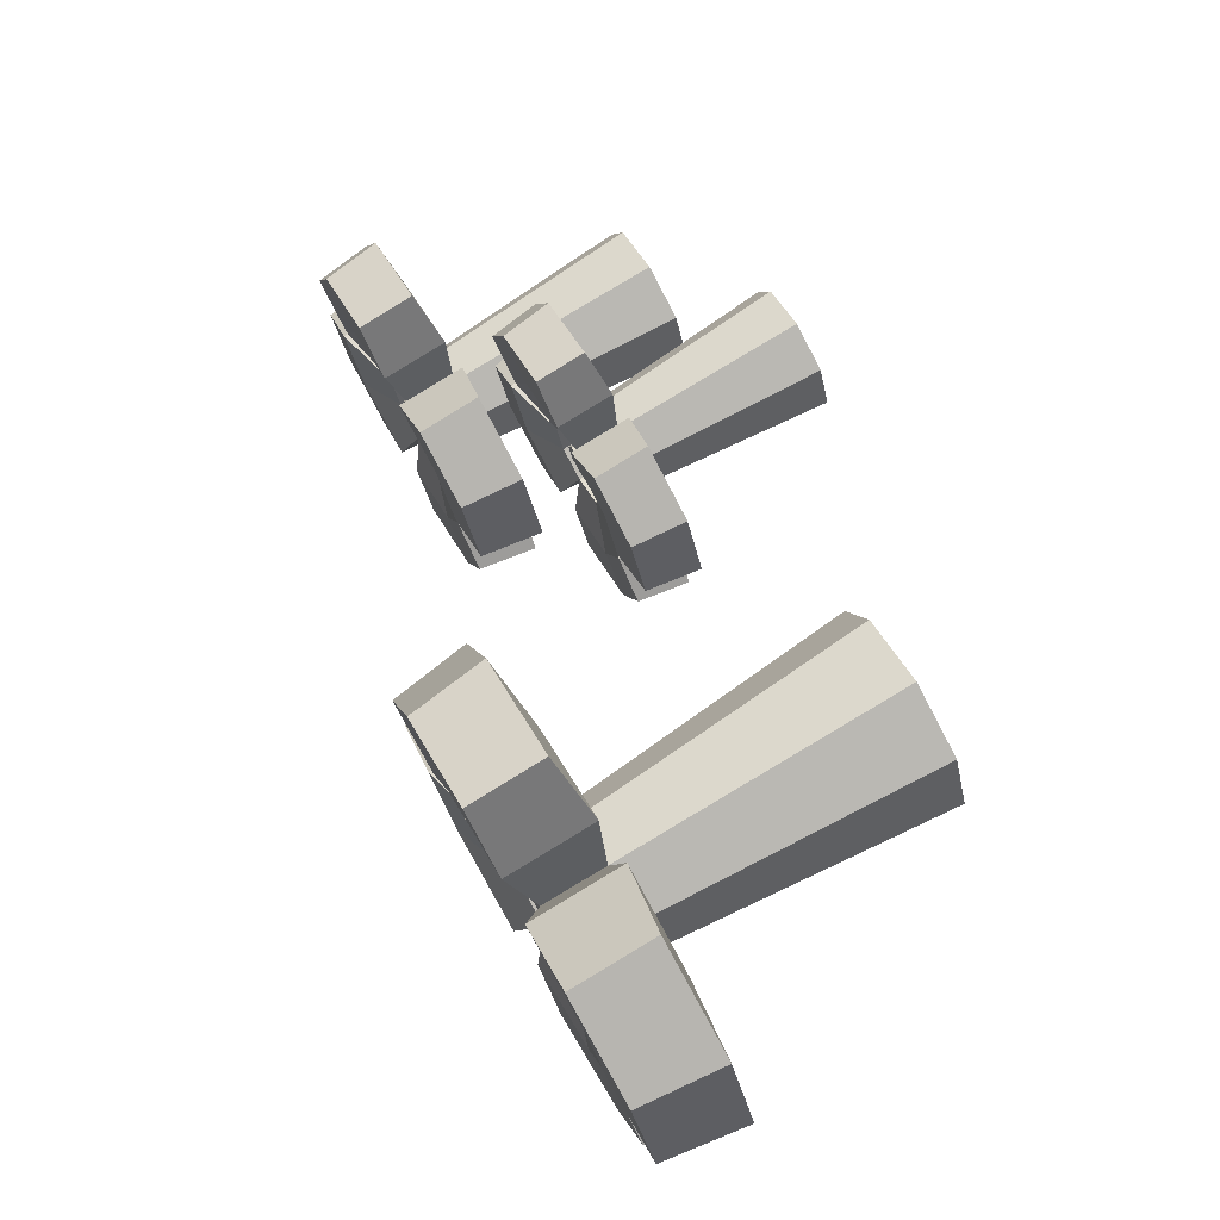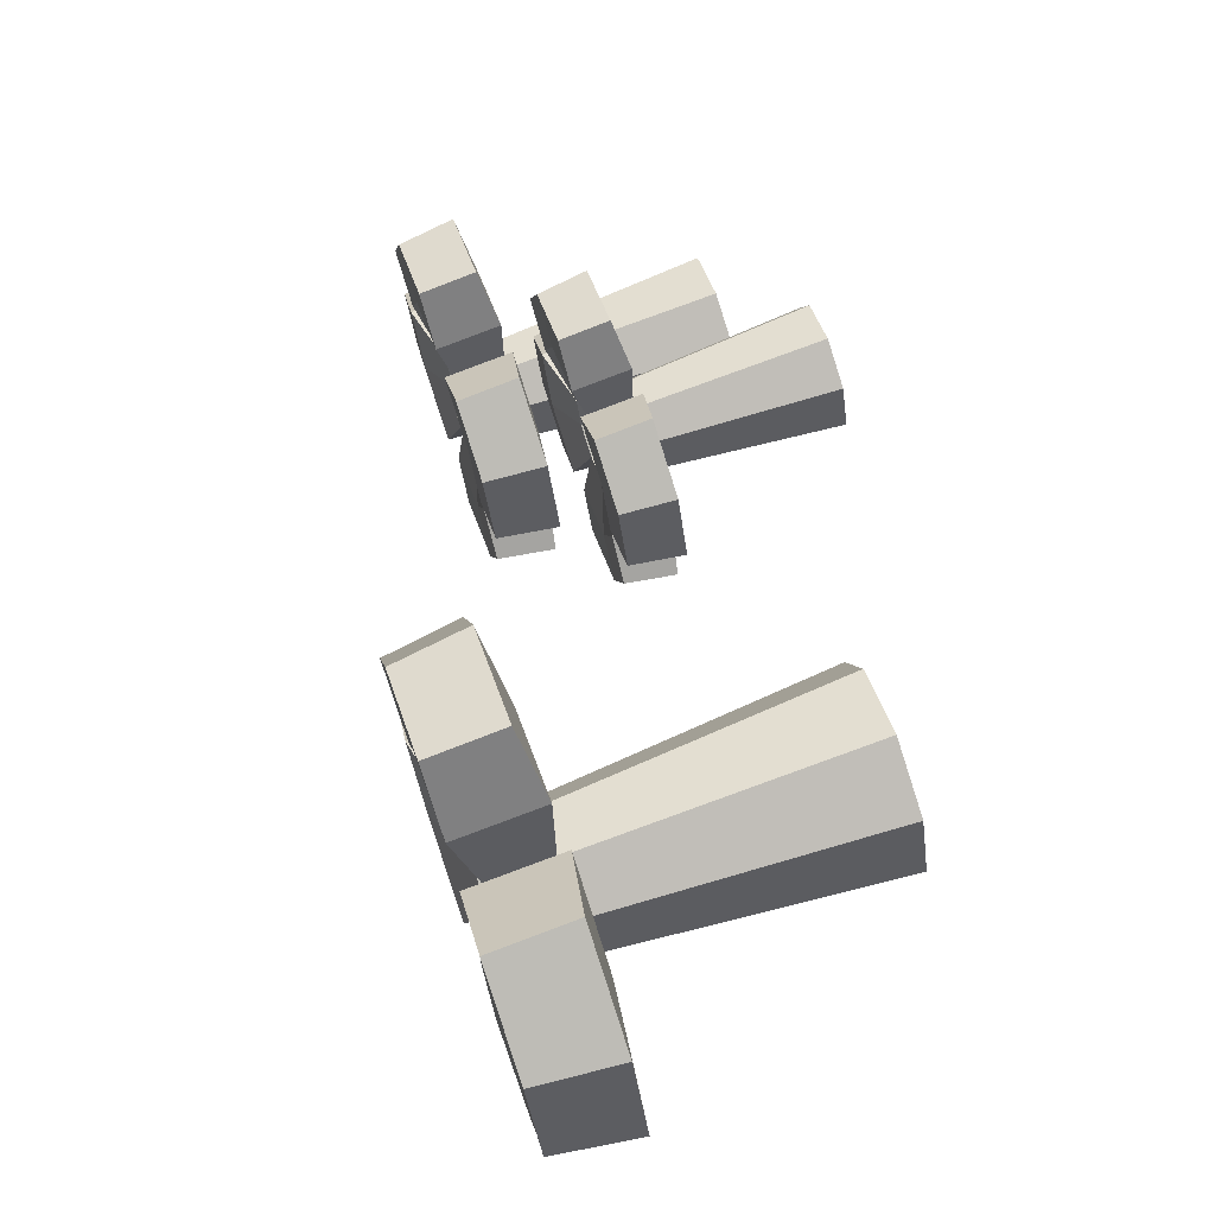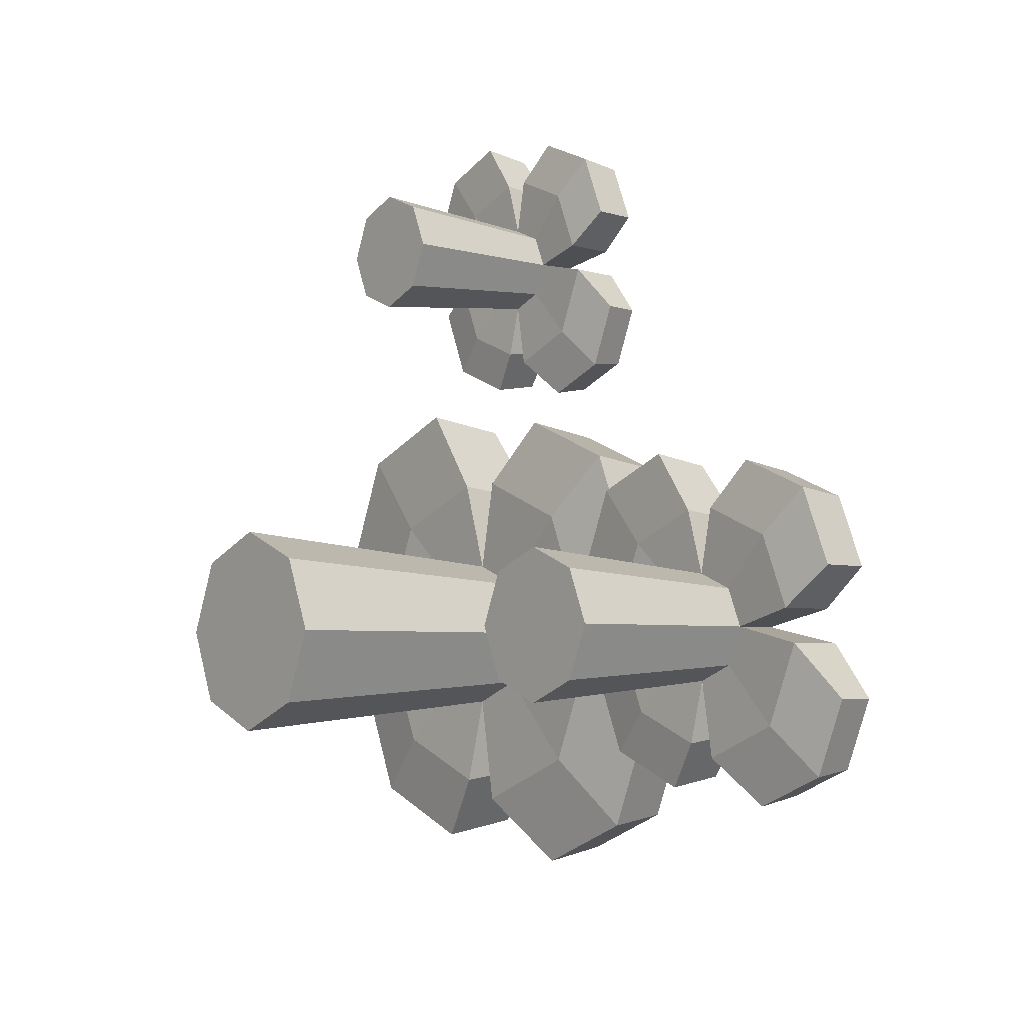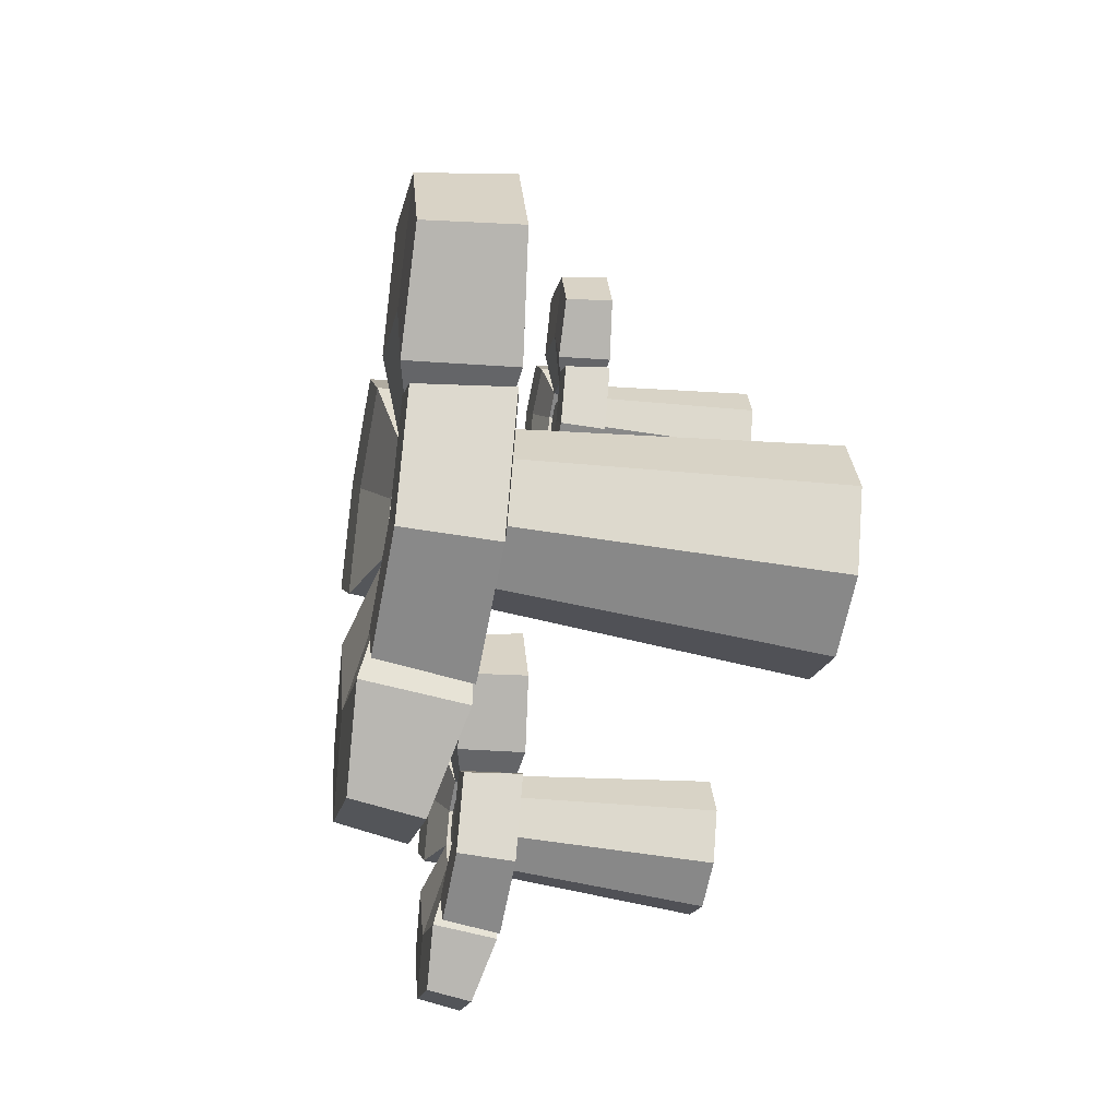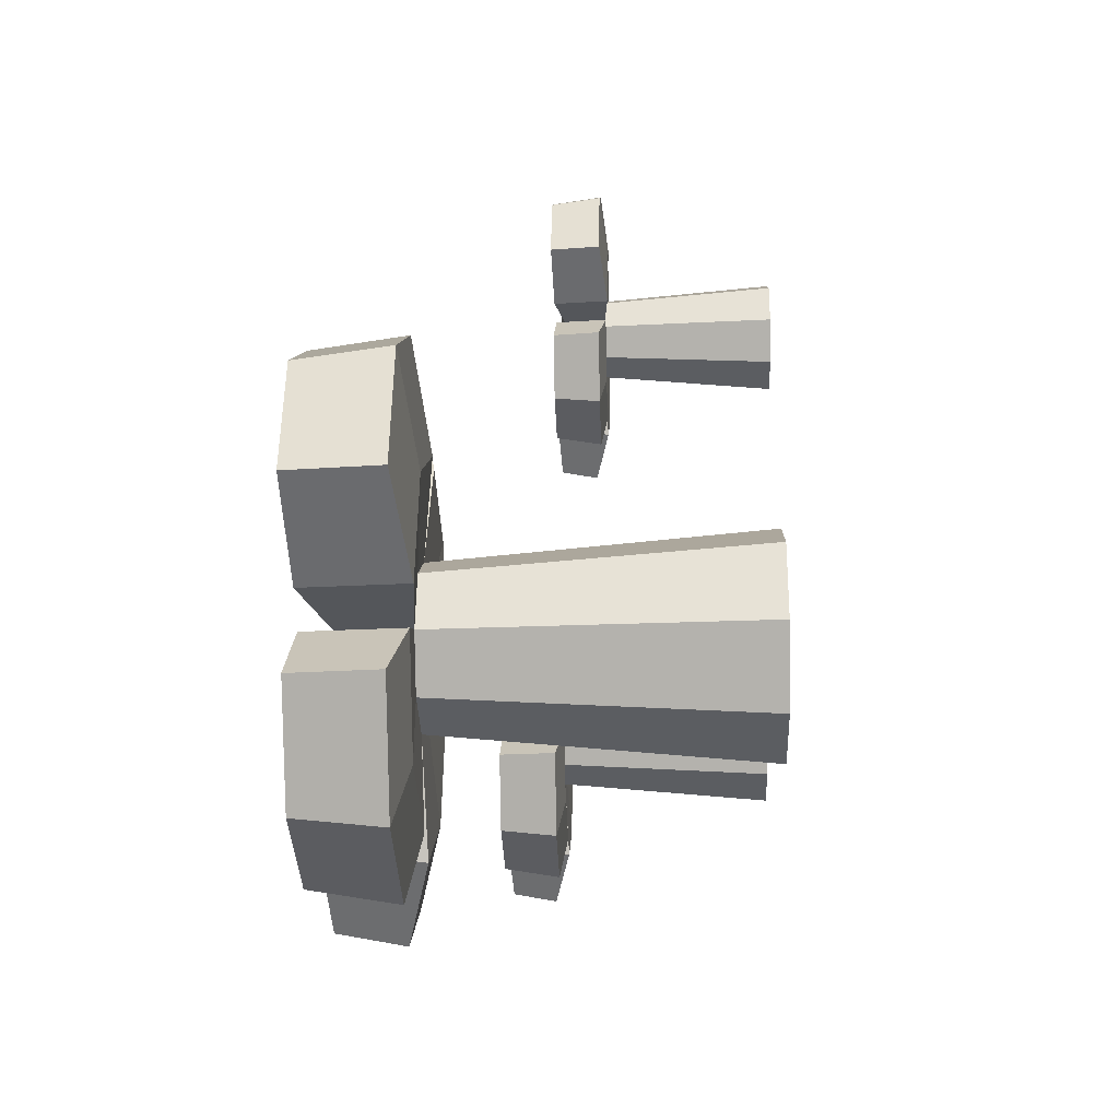
<metadata>
{"format":"obj","ext":"obj","renderer":"f3d","projection":"perspective","resolution":1024,"background":"white","views":[{"elev":75.9,"azim":-120.3,"up":"+Z"},{"elev":71.7,"azim":-109.2,"up":"+Z"},{"elev":-3.9,"azim":50.4,"up":"+Z"},{"elev":-39.9,"azim":-101.7,"up":"+Z"},{"elev":-13.7,"azim":-87.7,"up":"+Z"}]}
</metadata>
<code>
g flowers1
v -0.1576 -0.000326 -0.1522
v -0.1576 0.2353 -0.1313
v -0.1121 -0.000326 -0.1334
v -0.1269 0.2353 -0.1186
v -0.0933 -0.000326 -0.08794
v -0.1142 0.2353 -0.08794
v -0.1121 -0.000326 -0.04249
v -0.1269 0.2353 -0.05727
v -0.1576 -0.000326 -0.02367
v -0.1576 0.2353 -0.04457
v -0.203 -0.000326 -0.04249
v -0.1882 0.2353 -0.05727
v -0.2218 -0.000326 -0.08794
v -0.2009 0.2353 -0.08794
v -0.203 -0.000326 -0.1334
v -0.1882 0.2353 -0.1186
v -0.1576 0.1932 -0.135
v -0.1243 0.1932 -0.1212
v -0.1105 0.1932 -0.08794
v -0.1243 0.1932 -0.05463
v -0.1576 0.1932 -0.04083
v -0.1909 0.1932 -0.05463
v -0.2047 0.1932 -0.08794
v -0.1909 0.1932 -0.1212
v -0.03586 0.2458 -0.2096
v -0.09621 0.2458 -0.2346
v -0.09621 0.2044 -0.242
v -0.01087 0.2458 -0.1493
v -0.03066 0.2044 -0.2148
v -0.003515 0.2044 -0.1493
v -0.04371 0.19 -0.1026
v -0.05158 0.2493 -0.1026
v -0.1429 0.2493 -0.1939
v -0.1429 0.19 -0.2018
v -0.07276 0.19 -0.1727
v -0.07832 0.2493 -0.1672
v -0.04578 0.2492 0.02385
v -0.02038 0.2492 -0.03748
v -0.1071 0.2492 0.04925
v -0.0129 0.1985 -0.03748
v -0.0405 0.1985 0.02914
v -0.1071 0.1985 0.05673
v -0.05327 0.1897 -0.07284
v -0.0794 0.1897 -0.009768
v -0.06035 0.2483 -0.07284
v -0.1425 0.2483 0.00928
v -0.0844 0.2483 -0.01477
v -0.1425 0.1897 0.01636
v -0.28 0.2513 0.03461
v -0.2151 0.2513 0.06149
v -0.3068 0.2513 -0.0303
v -0.2151 0.1963 0.0694
v -0.2856 0.1963 0.0402
v -0.3148 0.1963 -0.0303
v -0.1689 0.1882 0.01588
v -0.2343 0.1882 -0.01121
v -0.2291 0.2494 -0.0164
v -0.1689 0.2494 0.008539
v -0.2614 0.1882 -0.07662
v -0.254 0.2494 -0.07662
v -0.1971 0.1972 -0.2296
v -0.1971 0.2487 -0.2215
v -0.2635 0.2487 -0.1939
v -0.2911 0.2487 -0.1275
v -0.2992 0.1972 -0.1275
v -0.2693 0.1972 -0.1996
v -0.1684 0.1901 -0.1897
v -0.1684 0.2472 -0.1825
v -0.2594 0.1901 -0.09873
v -0.2327 0.1901 -0.1631
v -0.2276 0.2472 -0.158
v -0.2521 0.2472 -0.09873
v -0.1269 0.2156 -0.1186
v -0.1576 0.2156 -0.1313
v -0.1142 0.2156 -0.08794
v -0.1269 0.2156 -0.05727
v -0.1576 0.2156 -0.04457
v -0.1882 0.2156 -0.05727
v -0.2009 0.2156 -0.08794
v -0.1882 0.2156 -0.1186
v -0.1422 0.2156 -0.1033
v -0.1576 0.2156 -0.1097
v -0.1358 0.2156 -0.08794
v -0.1422 0.2156 -0.07254
v -0.1576 0.2156 -0.06616
v -0.173 0.2156 -0.07254
v -0.1793 0.2156 -0.08794
v -0.173 0.2156 -0.1033
v -0.1422 0.2346 -0.1033
v -0.1576 0.2346 -0.1097
v -0.1358 0.2346 -0.08794
v -0.1422 0.2346 -0.07254
v -0.1576 0.2346 -0.06616
v -0.173 0.2346 -0.07254
v -0.1793 0.2346 -0.08794
v -0.173 0.2346 -0.1033
v 0.1284 -0.001364 -0.1306
v 0.1284 0.1554 -0.1167
v 0.1586 -0.001364 -0.1181
v 0.1488 0.1554 -0.1083
v 0.1711 -0.001364 -0.08787
v 0.1572 0.1554 -0.08787
v 0.1586 -0.001364 -0.05765
v 0.1488 0.1554 -0.06747
v 0.1284 -0.001364 -0.04513
v 0.1284 0.1554 -0.05903
v 0.09814 -0.001364 -0.05765
v 0.108 0.1554 -0.06747
v 0.08562 -0.001364 -0.08787
v 0.09952 0.1554 -0.08787
v 0.09814 -0.001364 -0.1181
v 0.108 0.1554 -0.1083
v 0.1284 0.1273 -0.1192
v 0.1505 0.1273 -0.11
v 0.1597 0.1273 -0.08787
v 0.1505 0.1273 -0.06572
v 0.1284 0.1273 -0.05654
v 0.1062 0.1273 -0.06572
v 0.09704 0.1273 -0.08787
v 0.1062 0.1273 -0.11
v 0.2093 0.1623 -0.1688
v 0.1692 0.1623 -0.1854
v 0.1692 0.1348 -0.1903
v 0.2259 0.1623 -0.1287
v 0.2128 0.1348 -0.1723
v 0.2308 0.1348 -0.1287
v 0.2041 0.1253 -0.09764
v 0.1989 0.1647 -0.09764
v 0.1381 0.1647 -0.1584
v 0.1381 0.1253 -0.1636
v 0.1848 0.1253 -0.1443
v 0.1811 0.1647 -0.1406
v 0.2027 0.1646 -0.01352
v 0.2196 0.1646 -0.05432
v 0.1619 0.1646 0.003379
v 0.2246 0.1309 -0.05432
v 0.2062 0.1309 -0.01
v 0.1619 0.1309 0.008351
v 0.1977 0.1251 -0.07783
v 0.1804 0.1251 -0.03588
v 0.193 0.164 -0.07783
v 0.1384 0.164 -0.02321
v 0.177 0.164 -0.03921
v 0.1384 0.1251 -0.0185
v 0.04696 0.166 -0.006364
v 0.09013 0.166 0.01152
v 0.02908 0.166 -0.04954
v 0.09013 0.1294 0.01678
v 0.04324 0.1294 -0.002643
v 0.02381 0.1294 -0.04954
v 0.1208 0.124 -0.01882
v 0.07734 0.124 -0.03684
v 0.08079 0.1647 -0.04029
v 0.1208 0.1647 -0.0237
v 0.05932 0.124 -0.08035
v 0.0642 0.1647 -0.08035
v 0.1021 0.13 -0.1821
v 0.1021 0.1643 -0.1767
v 0.05788 0.1643 -0.1584
v 0.03956 0.1643 -0.1142
v 0.03417 0.13 -0.1142
v 0.05407 0.13 -0.1622
v 0.1212 0.1253 -0.1556
v 0.1212 0.1633 -0.1508
v 0.06066 0.1253 -0.09505
v 0.07839 0.1253 -0.1379
v 0.08178 0.1633 -0.1345
v 0.06546 0.1633 -0.09505
v 0.1488 0.1423 -0.1083
v 0.1284 0.1423 -0.1167
v 0.1572 0.1423 -0.08787
v 0.1488 0.1423 -0.06747
v 0.1284 0.1423 -0.05903
v 0.108 0.1423 -0.06747
v 0.09952 0.1423 -0.08787
v 0.108 0.1423 -0.1083
v 0.1386 0.1423 -0.09811
v 0.1284 0.1423 -0.1024
v 0.1429 0.1423 -0.08787
v 0.1386 0.1423 -0.07763
v 0.1284 0.1423 -0.07339
v 0.1181 0.1423 -0.07763
v 0.1139 0.1423 -0.08787
v 0.1181 0.1423 -0.09811
v 0.1386 0.1549 -0.09811
v 0.1284 0.1549 -0.1024
v 0.1429 0.1549 -0.08787
v 0.1386 0.1549 -0.07763
v 0.1284 0.1549 -0.07339
v 0.1181 0.1549 -0.07763
v 0.1139 0.1549 -0.08787
v 0.1181 0.1549 -0.09811
v -0.00383 -0.002637 0.104
v -0.00383 0.1195 0.1148
v 0.01973 -0.002637 0.1138
v 0.01207 0.1195 0.1214
v 0.02949 -0.002637 0.1373
v 0.01865 0.1195 0.1373
v 0.01973 -0.002637 0.1609
v 0.01207 0.1195 0.1532
v -0.00383 -0.002637 0.1706
v -0.00383 0.1195 0.1598
v -0.02739 -0.002637 0.1609
v -0.01973 0.1195 0.1532
v -0.03715 -0.002637 0.1373
v -0.02631 0.1195 0.1373
v -0.02739 -0.002637 0.1138
v -0.01973 0.1195 0.1214
v -0.00383 0.09768 0.1129
v 0.01344 0.09768 0.1201
v 0.02059 0.09768 0.1373
v 0.01344 0.09768 0.1546
v -0.00383 0.09768 0.1618
v -0.0211 0.09768 0.1546
v -0.02825 0.09768 0.1373
v -0.0211 0.09768 0.1201
v 0.05927 0.1249 0.07423
v 0.02798 0.1249 0.06128
v 0.02798 0.1035 0.05746
v 0.07222 0.1249 0.1055
v 0.06196 0.1035 0.07154
v 0.07604 0.1035 0.1055
v 0.0552 0.09606 0.1297
v 0.05112 0.1268 0.1297
v 0.003785 0.1268 0.08238
v 0.003785 0.09606 0.0783
v 0.04014 0.09606 0.09336
v 0.03725 0.1268 0.09625
v 0.05412 0.1267 0.1953
v 0.0673 0.1267 0.1635
v 0.02233 0.1267 0.2085
v 0.07117 0.1004 0.1635
v 0.05686 0.1004 0.198
v 0.02233 0.1004 0.2123
v 0.05024 0.0959 0.1452
v 0.0367 0.0959 0.1779
v 0.04657 0.1263 0.1452
v 0.003996 0.1263 0.1877
v 0.0341 0.1263 0.1753
v 0.003996 0.0959 0.1914
v -0.06728 0.1278 0.2009
v -0.03363 0.1278 0.2148
v -0.08122 0.1278 0.1672
v -0.03363 0.09928 0.2189
v -0.07018 0.09928 0.2038
v -0.08532 0.09928 0.1672
v -0.009696 0.09509 0.1912
v -0.04361 0.09509 0.1771
v -0.04091 0.1268 0.1744
v -0.009696 0.1268 0.1873
v -0.05765 0.09509 0.1432
v -0.05385 0.1268 0.1432
v -0.02432 0.09978 0.06391
v -0.02432 0.1265 0.06811
v -0.05878 0.1265 0.08238
v -0.07305 0.1265 0.1168
v -0.07725 0.09978 0.1168
v -0.06175 0.09978 0.07941
v -0.009424 0.09606 0.08455
v -0.009424 0.1257 0.08829
v -0.05661 0.09606 0.1317
v -0.04279 0.09606 0.09837
v -0.04014 0.1257 0.101
v -0.05287 0.1257 0.1317
v 0.01207 0.1093 0.1214
v -0.00383 0.1093 0.1148
v 0.01865 0.1093 0.1373
v 0.01207 0.1093 0.1532
v -0.00383 0.1093 0.1598
v -0.01973 0.1093 0.1532
v -0.02631 0.1093 0.1373
v -0.01973 0.1093 0.1214
v 0.004154 0.1093 0.1293
v -0.00383 0.1093 0.126
v 0.007461 0.1093 0.1373
v 0.004154 0.1093 0.1453
v -0.00383 0.1093 0.1486
v -0.01181 0.1093 0.1453
v -0.01512 0.1093 0.1373
v -0.01181 0.1093 0.1293
v 0.004154 0.1192 0.1293
v -0.00383 0.1192 0.126
v 0.007461 0.1192 0.1373
v 0.004154 0.1192 0.1453
v -0.00383 0.1192 0.1486
v -0.01181 0.1192 0.1453
v -0.01512 0.1192 0.1373
v -0.01181 0.1192 0.1293
f 34 33 26 27
f 32 31 30 28
f 43 45 38 40
f 44 43 40 41
f 58 57 49 50
f 56 55 52 53
f 10 8 76 77
f 70 69 65 66
f 68 67 61 62
f 1 3 5 7 9 11 13 15
f 15 24 17 1
f 13 23 24 15
f 11 22 23 13
f 9 21 22 11
f 7 20 21 9
f 5 19 20 7
f 3 18 19 5
f 1 17 18 3
f 27 26 25 29
f 29 25 28 30
f 31 35 29 30
f 36 32 28 25
f 33 36 25 26
f 35 34 27 29
f 18 17 34 35
f 2 4 36 33
f 4 6 32 36
f 19 18 35 31
f 6 19 31 32
f 17 2 33 34
f 40 38 37 41
f 41 37 39 42
f 47 46 39 37
f 48 44 41 42
f 45 47 37 38
f 46 48 42 39
f 10 21 48 46
f 6 8 47 45
f 21 20 44 48
f 8 10 46 47
f 20 19 43 44
f 19 6 45 43
f 52 50 49 53
f 53 49 51 54
f 59 56 53 54
f 60 59 54 51
f 57 60 51 49
f 55 58 50 52
f 21 10 58 55
f 12 14 60 57
f 14 23 59 60
f 23 22 56 59
f 22 21 55 56
f 10 12 57 58
f 65 64 63 66
f 66 63 62 61
f 72 71 63 64
f 71 68 62 63
f 67 70 66 61
f 69 72 64 65
f 23 14 72 69
f 17 24 70 67
f 16 2 68 71
f 14 16 71 72
f 2 17 67 68
f 24 23 69 70
f 73 74 82 81
f 16 14 79 80
f 6 4 73 75
f 12 10 77 78
f 2 16 80 74
f 4 2 74 73
f 8 6 75 76
f 14 12 78 79
f 88 87 95 96
f 74 80 88 82
f 79 78 86 87
f 77 76 84 85
f 75 73 81 83
f 80 79 87 88
f 78 77 85 86
f 76 75 83 84
f 89 90 96 95 94 93 92 91
f 86 85 93 94
f 84 83 91 92
f 81 82 90 89
f 82 88 96 90
f 87 86 94 95
f 85 84 92 93
f 83 81 89 91
f 130 129 122 123
f 128 127 126 124
f 139 141 134 136
f 140 139 136 137
f 154 153 145 146
f 152 151 148 149
f 106 104 172 173
f 166 165 161 162
f 164 163 157 158
f 97 99 101 103 105 107 109 111
f 111 120 113 97
f 109 119 120 111
f 107 118 119 109
f 105 117 118 107
f 103 116 117 105
f 101 115 116 103
f 99 114 115 101
f 97 113 114 99
f 123 122 121 125
f 125 121 124 126
f 127 131 125 126
f 132 128 124 121
f 129 132 121 122
f 131 130 123 125
f 114 113 130 131
f 98 100 132 129
f 100 102 128 132
f 115 114 131 127
f 102 115 127 128
f 113 98 129 130
f 136 134 133 137
f 137 133 135 138
f 143 142 135 133
f 144 140 137 138
f 141 143 133 134
f 142 144 138 135
f 106 117 144 142
f 102 104 143 141
f 117 116 140 144
f 104 106 142 143
f 116 115 139 140
f 115 102 141 139
f 148 146 145 149
f 149 145 147 150
f 155 152 149 150
f 156 155 150 147
f 153 156 147 145
f 151 154 146 148
f 117 106 154 151
f 108 110 156 153
f 110 119 155 156
f 119 118 152 155
f 118 117 151 152
f 106 108 153 154
f 161 160 159 162
f 162 159 158 157
f 168 167 159 160
f 167 164 158 159
f 163 166 162 157
f 165 168 160 161
f 119 110 168 165
f 113 120 166 163
f 112 98 164 167
f 110 112 167 168
f 98 113 163 164
f 120 119 165 166
f 169 170 178 177
f 112 110 175 176
f 102 100 169 171
f 108 106 173 174
f 98 112 176 170
f 100 98 170 169
f 104 102 171 172
f 110 108 174 175
f 184 183 191 192
f 170 176 184 178
f 175 174 182 183
f 173 172 180 181
f 171 169 177 179
f 176 175 183 184
f 174 173 181 182
f 172 171 179 180
f 185 186 192 191 190 189 188 187
f 182 181 189 190
f 180 179 187 188
f 177 178 186 185
f 178 184 192 186
f 183 182 190 191
f 181 180 188 189
f 179 177 185 187
f 226 225 218 219
f 224 223 222 220
f 235 237 230 232
f 236 235 232 233
f 250 249 241 242
f 248 247 244 245
f 202 200 268 269
f 262 261 257 258
f 260 259 253 254
f 193 195 197 199 201 203 205 207
f 207 216 209 193
f 205 215 216 207
f 203 214 215 205
f 201 213 214 203
f 199 212 213 201
f 197 211 212 199
f 195 210 211 197
f 193 209 210 195
f 219 218 217 221
f 221 217 220 222
f 223 227 221 222
f 228 224 220 217
f 225 228 217 218
f 227 226 219 221
f 210 209 226 227
f 194 196 228 225
f 196 198 224 228
f 211 210 227 223
f 198 211 223 224
f 209 194 225 226
f 232 230 229 233
f 233 229 231 234
f 239 238 231 229
f 240 236 233 234
f 237 239 229 230
f 238 240 234 231
f 202 213 240 238
f 198 200 239 237
f 213 212 236 240
f 200 202 238 239
f 212 211 235 236
f 211 198 237 235
f 244 242 241 245
f 245 241 243 246
f 251 248 245 246
f 252 251 246 243
f 249 252 243 241
f 247 250 242 244
f 213 202 250 247
f 204 206 252 249
f 206 215 251 252
f 215 214 248 251
f 214 213 247 248
f 202 204 249 250
f 257 256 255 258
f 258 255 254 253
f 264 263 255 256
f 263 260 254 255
f 259 262 258 253
f 261 264 256 257
f 215 206 264 261
f 209 216 262 259
f 208 194 260 263
f 206 208 263 264
f 194 209 259 260
f 216 215 261 262
f 265 266 274 273
f 208 206 271 272
f 198 196 265 267
f 204 202 269 270
f 194 208 272 266
f 196 194 266 265
f 200 198 267 268
f 206 204 270 271
f 280 279 287 288
f 266 272 280 274
f 271 270 278 279
f 269 268 276 277
f 267 265 273 275
f 272 271 279 280
f 270 269 277 278
f 268 267 275 276
f 281 282 288 287 286 285 284 283
f 278 277 285 286
f 276 275 283 284
f 273 274 282 281
f 274 280 288 282
f 279 278 286 287
f 277 276 284 285
f 275 273 281 283

</code>
